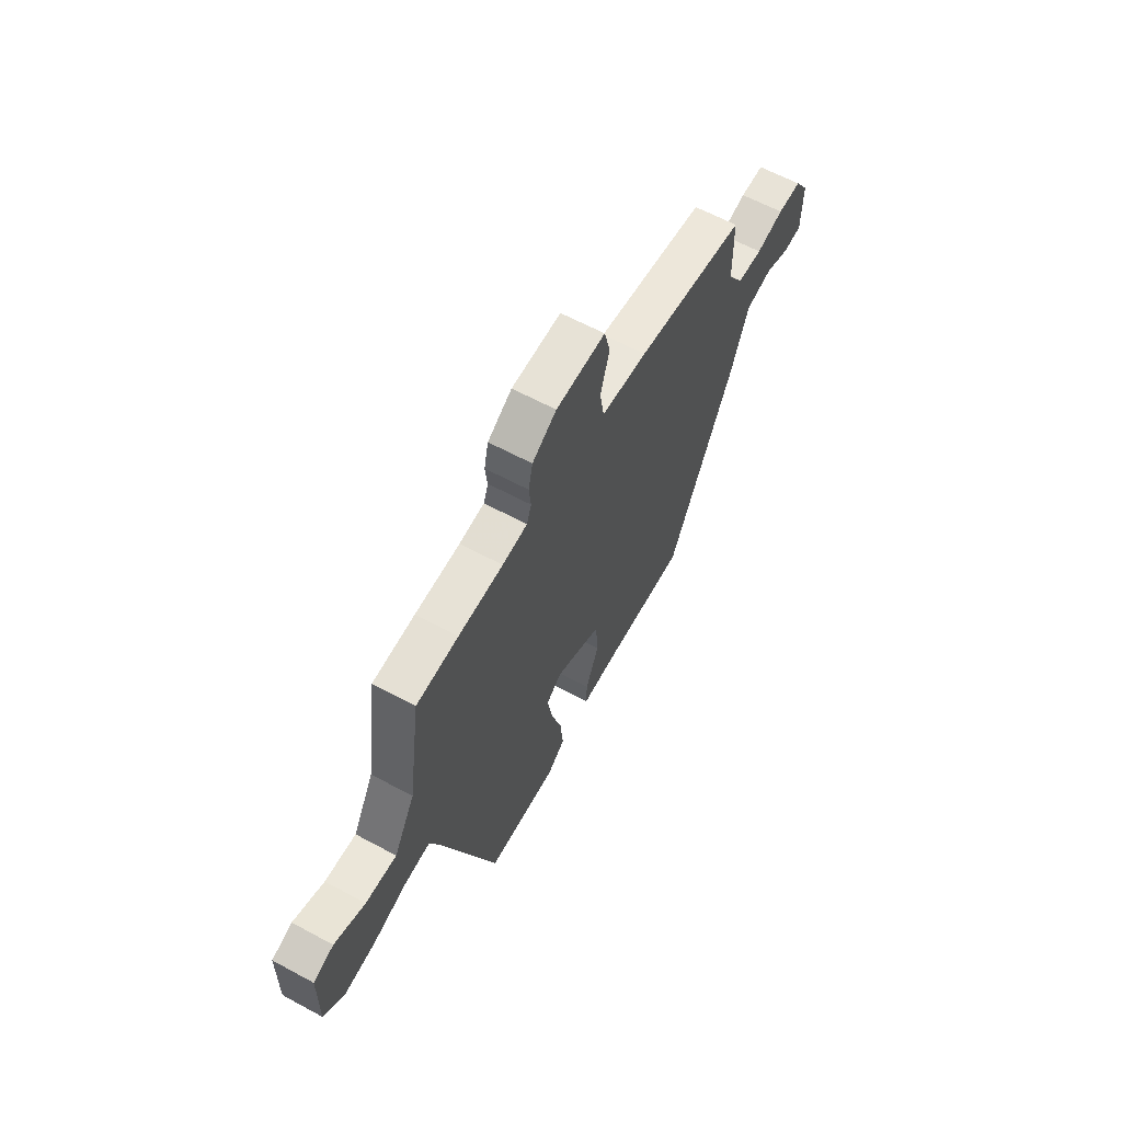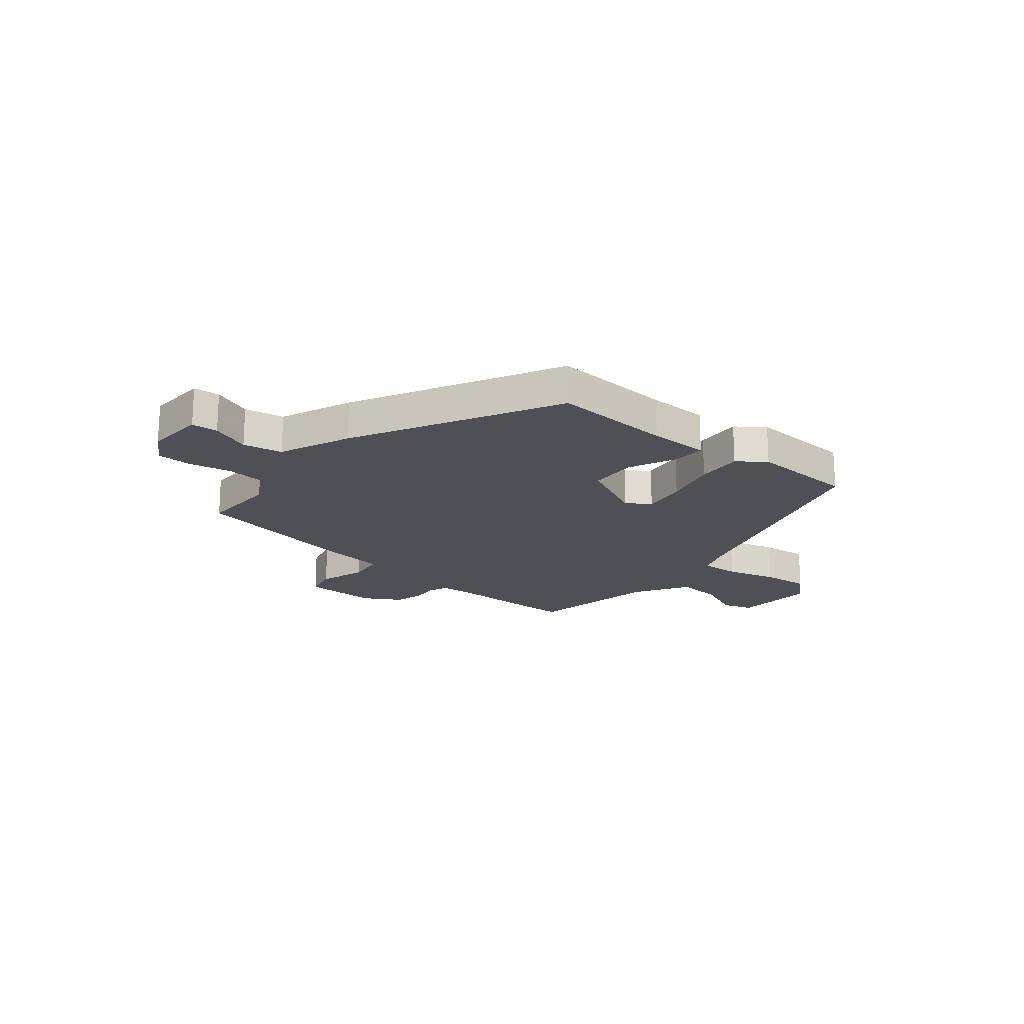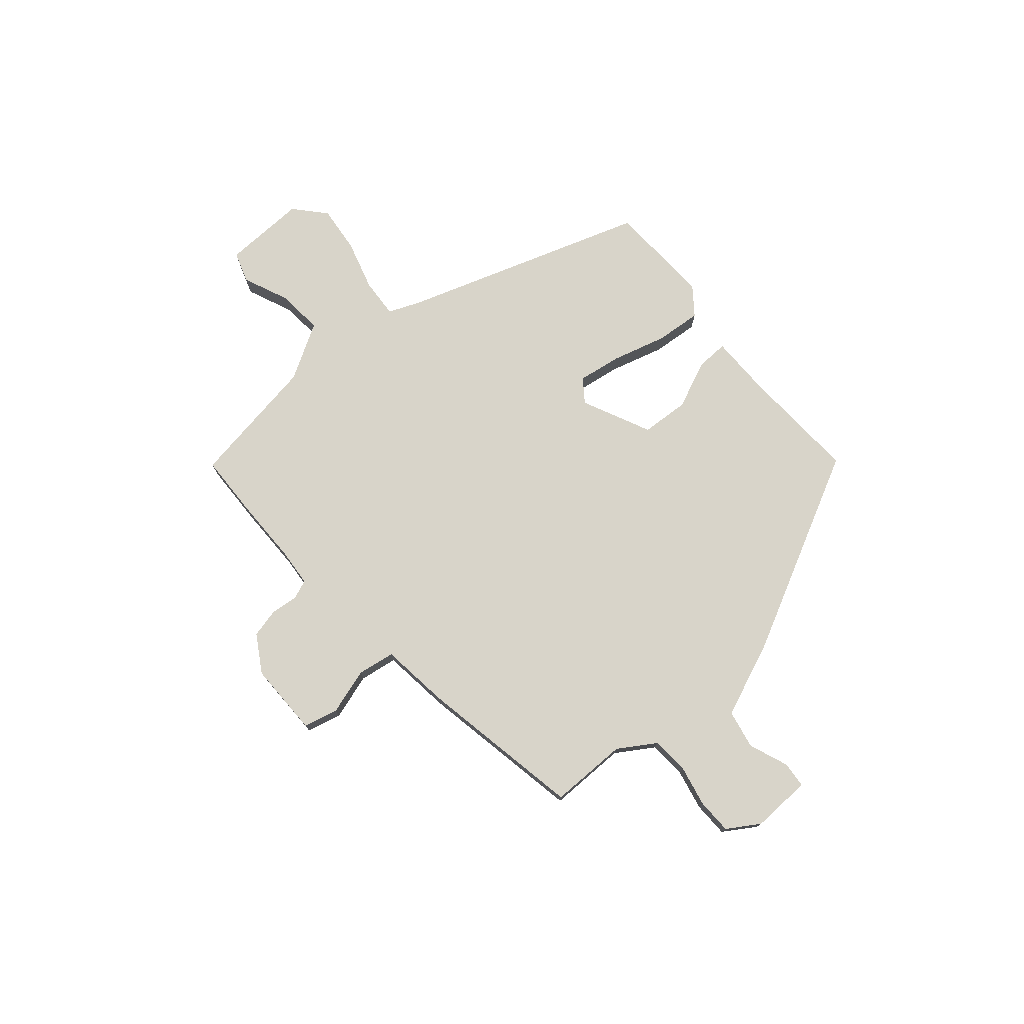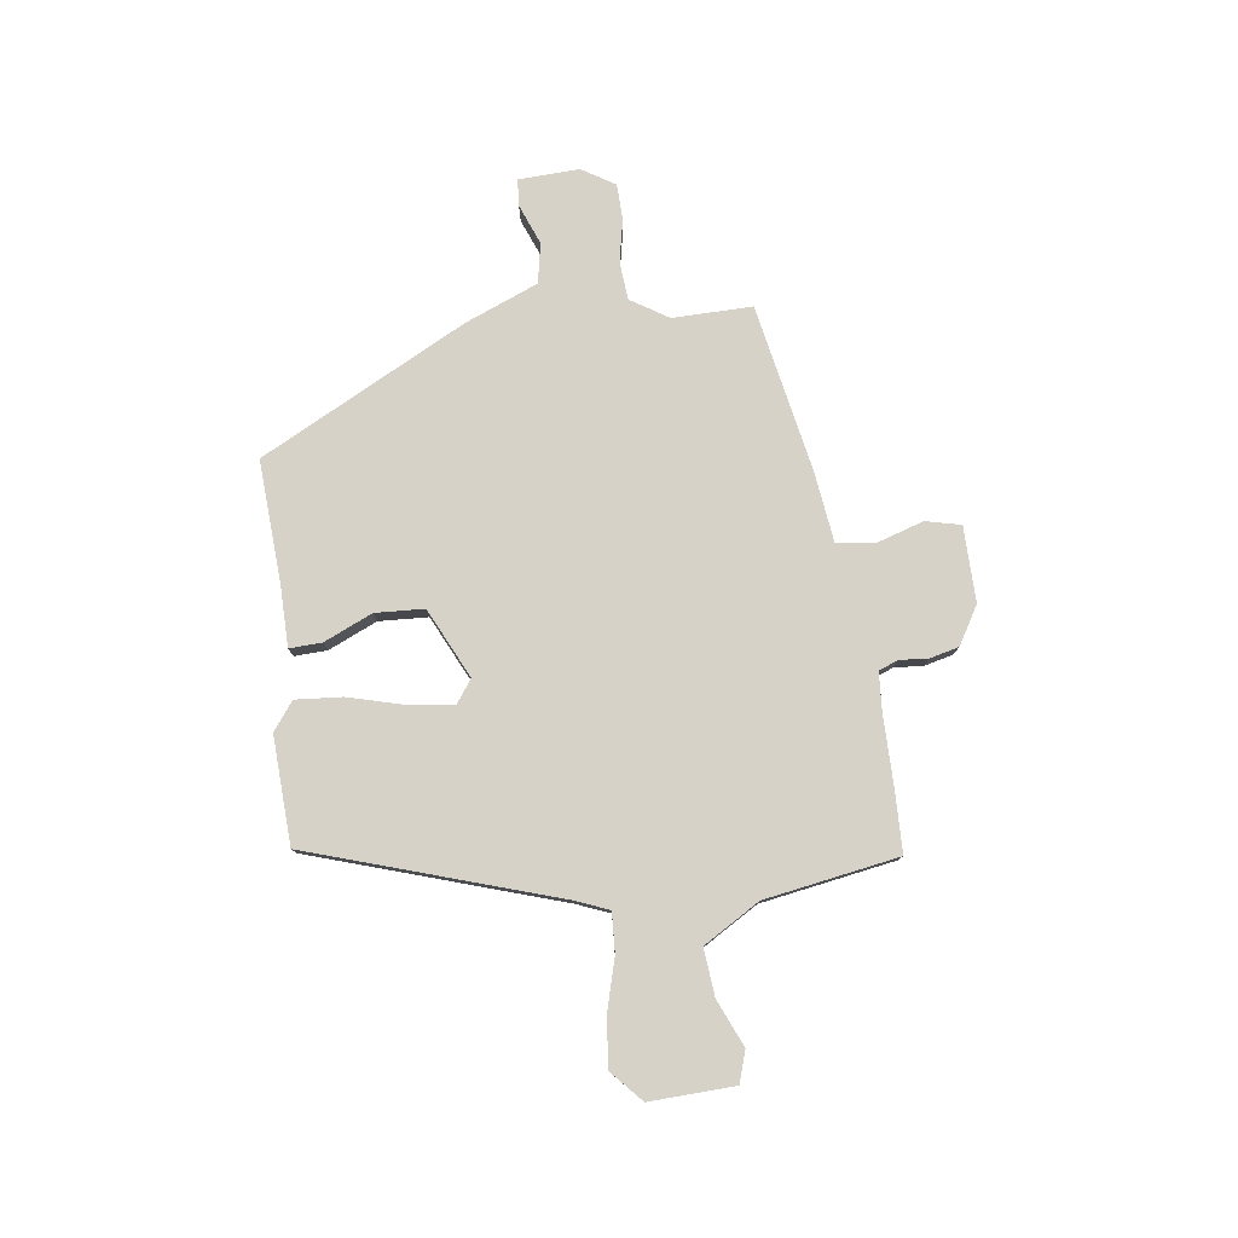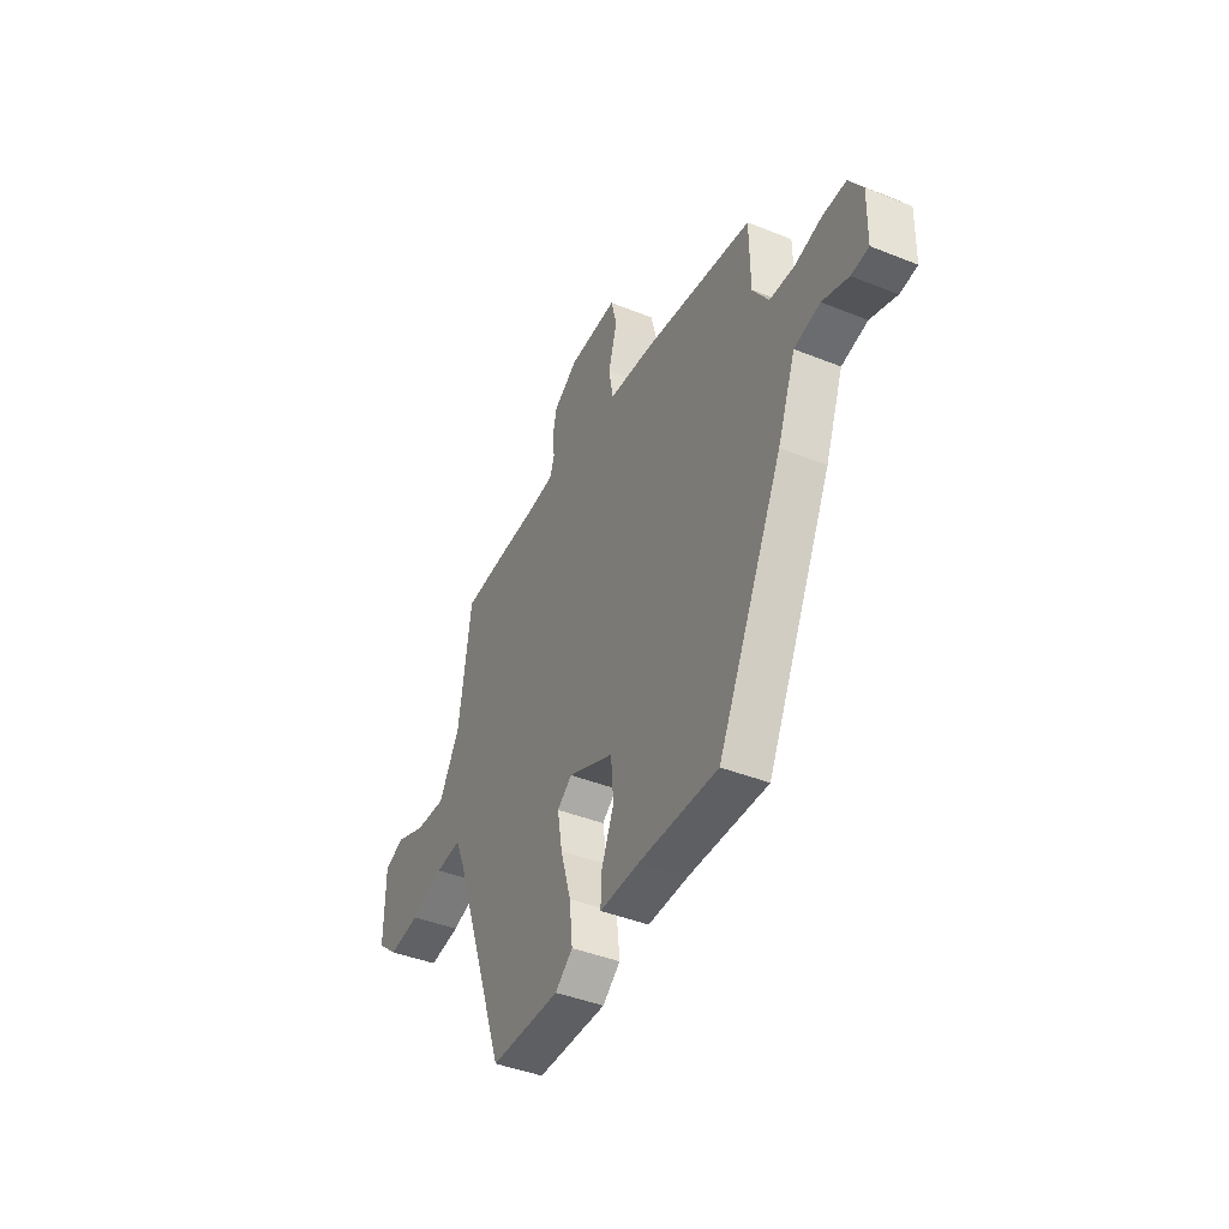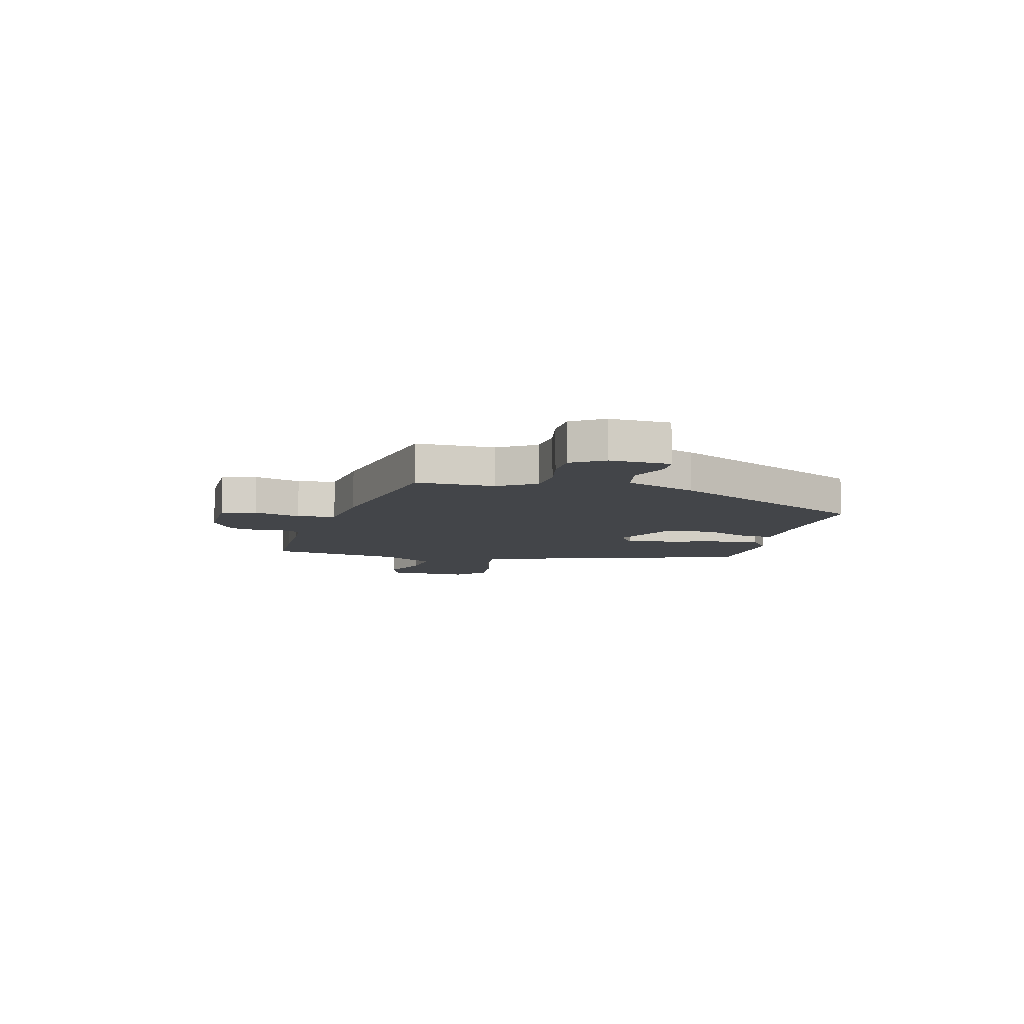
<metadata>
{"format":"obj","ext":"obj","renderer":"f3d","projection":"perspective","resolution":1024,"background":"white","views":[{"elev":62.2,"azim":-61.3,"up":"+Z"},{"elev":-19.3,"azim":138.7,"up":"+Y"},{"elev":75.7,"azim":48.4,"up":"+Y"},{"elev":78.4,"azim":-99.1,"up":"+Y"},{"elev":-42.2,"azim":64.3,"up":"+Z"},{"elev":-8.7,"azim":74.4,"up":"+Y"}]}
</metadata>
<code>
v -0.342 0.07 -0.501
v -0.5 0.07 -0.052
v -0.526 0.07 0.008
v -0.599 0.07 0.002
v -0.693 0.07 -0.027
v -0.782 0.07 -0.038
v -0.84 0.07 0.012
v -0.838 0.07 0.168
v -0.781 0.07 0.188
v -0.695 0.07 0.153
v -0.608 0.07 0.147
v -0.549 0.07 0.252
v -0.514 0.07 0.499
v -0.396 0.07 0.505
v -0.271 0.07 0.508
v -0.201 0.07 0.515
v -0.188 0.07 0.551
v -0.194 0.07 0.603
v -0.182 0.07 0.657
v -0.114 0.07 0.7
v 0.025 0.07 0.702
v 0.042 0.07 0.638
v 0.017 0.07 0.551
v 0.029 0.07 0.481
v 0.158 0.07 0.468
v 0.467 0.07 0.417
v 0.469 0.07 0.271
v 0.514 0.07 0.203
v 0.584 0.07 0.199
v 0.661 0.07 0.217
v 0.727 0.07 0.217
v 0.766 0.07 0.158
v 0.764 0.07 0.046
v 0.715 0.07 0.041
v 0.641 0.07 0.068
v 0.568 0.07 0.052
v 0.517 0.07 -0.083
v 0.331 0.07 -0.467
v 0.107 0.07 -0.46
v -0.006 0.07 -0.462
v -0.005 0.07 -0.402
v 0.032 0.07 -0.312
v 0.025 0.07 -0.222
v -0.105 0.07 -0.164
v -0.147 0.07 -0.196
v -0.133 0.07 -0.278
v -0.103 0.07 -0.379
v -0.094 0.07 -0.465
v -0.144 0.07 -0.505
v -0.342 0 -0.501
v -0.5 0 -0.052
v -0.526 0 0.008
v -0.599 0 0.002
v -0.693 0 -0.027
v -0.782 0 -0.038
v -0.84 0 0.012
v -0.838 0 0.168
v -0.781 0 0.188
v -0.695 0 0.153
v -0.608 0 0.147
v -0.549 0 0.252
v -0.514 0 0.499
v -0.396 0 0.505
v -0.271 0 0.508
v -0.201 0 0.515
v -0.188 0 0.551
v -0.194 0 0.603
v -0.182 0 0.657
v -0.114 0 0.7
v 0.025 0 0.702
v 0.042 0 0.638
v 0.017 0 0.551
v 0.029 0 0.481
v 0.158 0 0.468
v 0.467 0 0.417
v 0.469 0 0.271
v 0.514 0 0.203
v 0.584 0 0.199
v 0.661 0 0.217
v 0.727 0 0.217
v 0.766 0 0.158
v 0.764 0 0.046
v 0.715 0 0.041
v 0.641 0 0.068
v 0.568 0 0.052
v 0.517 0 -0.083
v 0.331 0 -0.467
v 0.107 0 -0.46
v -0.006 0 -0.462
v -0.005 0 -0.402
v 0.032 0 -0.312
v 0.025 0 -0.222
v -0.105 0 -0.164
v -0.147 0 -0.196
v -0.133 0 -0.278
v -0.103 0 -0.379
v -0.094 0 -0.465
v -0.144 0 -0.505
f 46 47 48 49
f 45 46 49 1
f 39 40 41 42
f 39 42 43
f 36 37 38 39
f 36 39 43
f 32 33 34 35
f 32 35 36
f 29 30 31 32
f 28 29 32 36
f 27 28 36 43
f 24 25 26 27
f 20 21 22 23
f 20 23 24
f 17 18 19 20
f 16 17 20 24
f 15 16 24 27
f 12 13 14 15
f 11 12 15 27
f 7 8 9 10
f 7 10 11
f 4 5 6 7
f 3 4 7 11
f 45 1 2
f 44 45 2 3
f 27 43 44
f 3 11 27 44
f 98 97 96 95
f 50 98 95 94
f 91 90 89 88
f 92 91 88
f 88 87 86 85
f 92 88 85
f 84 83 82 81
f 85 84 81
f 81 80 79 78
f 85 81 78 77
f 92 85 77 76
f 76 75 74 73
f 72 71 70 69
f 73 72 69
f 69 68 67 66
f 73 69 66 65
f 76 73 65 64
f 64 63 62 61
f 76 64 61 60
f 59 58 57 56
f 60 59 56
f 56 55 54 53
f 60 56 53 52
f 51 50 94
f 52 51 94 93
f 93 92 76
f 93 76 60 52
f 1 50 51 2
f 2 51 52 3
f 3 52 53 4
f 4 53 54 5
f 5 54 55 6
f 6 55 56 7
f 7 56 57 8
f 8 57 58 9
f 9 58 59 10
f 10 59 60 11
f 11 60 61 12
f 12 61 62 13
f 13 62 63 14
f 14 63 64 15
f 15 64 65 16
f 16 65 66 17
f 17 66 67 18
f 18 67 68 19
f 19 68 69 20
f 20 69 70 21
f 21 70 71 22
f 22 71 72 23
f 23 72 73 24
f 24 73 74 25
f 25 74 75 26
f 26 75 76 27
f 27 76 77 28
f 28 77 78 29
f 29 78 79 30
f 30 79 80 31
f 31 80 81 32
f 32 81 82 33
f 33 82 83 34
f 34 83 84 35
f 35 84 85 36
f 36 85 86 37
f 37 86 87 38
f 38 87 88 39
f 39 88 89 40
f 40 89 90 41
f 41 90 91 42
f 42 91 92 43
f 43 92 93 44
f 44 93 94 45
f 45 94 95 46
f 46 95 96 47
f 47 96 97 48
f 48 97 98 49
f 49 98 50 1

</code>
